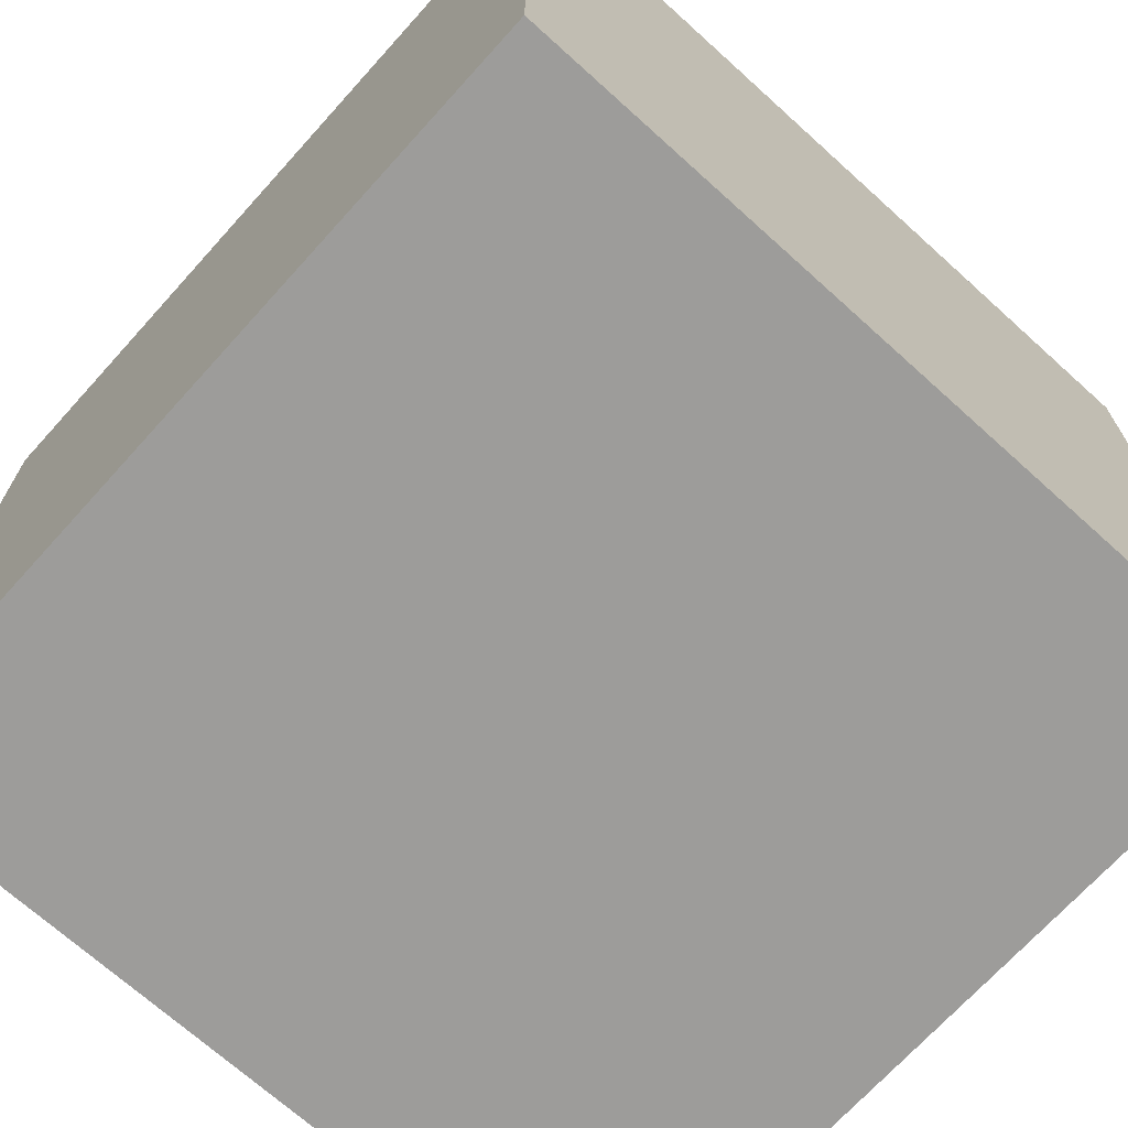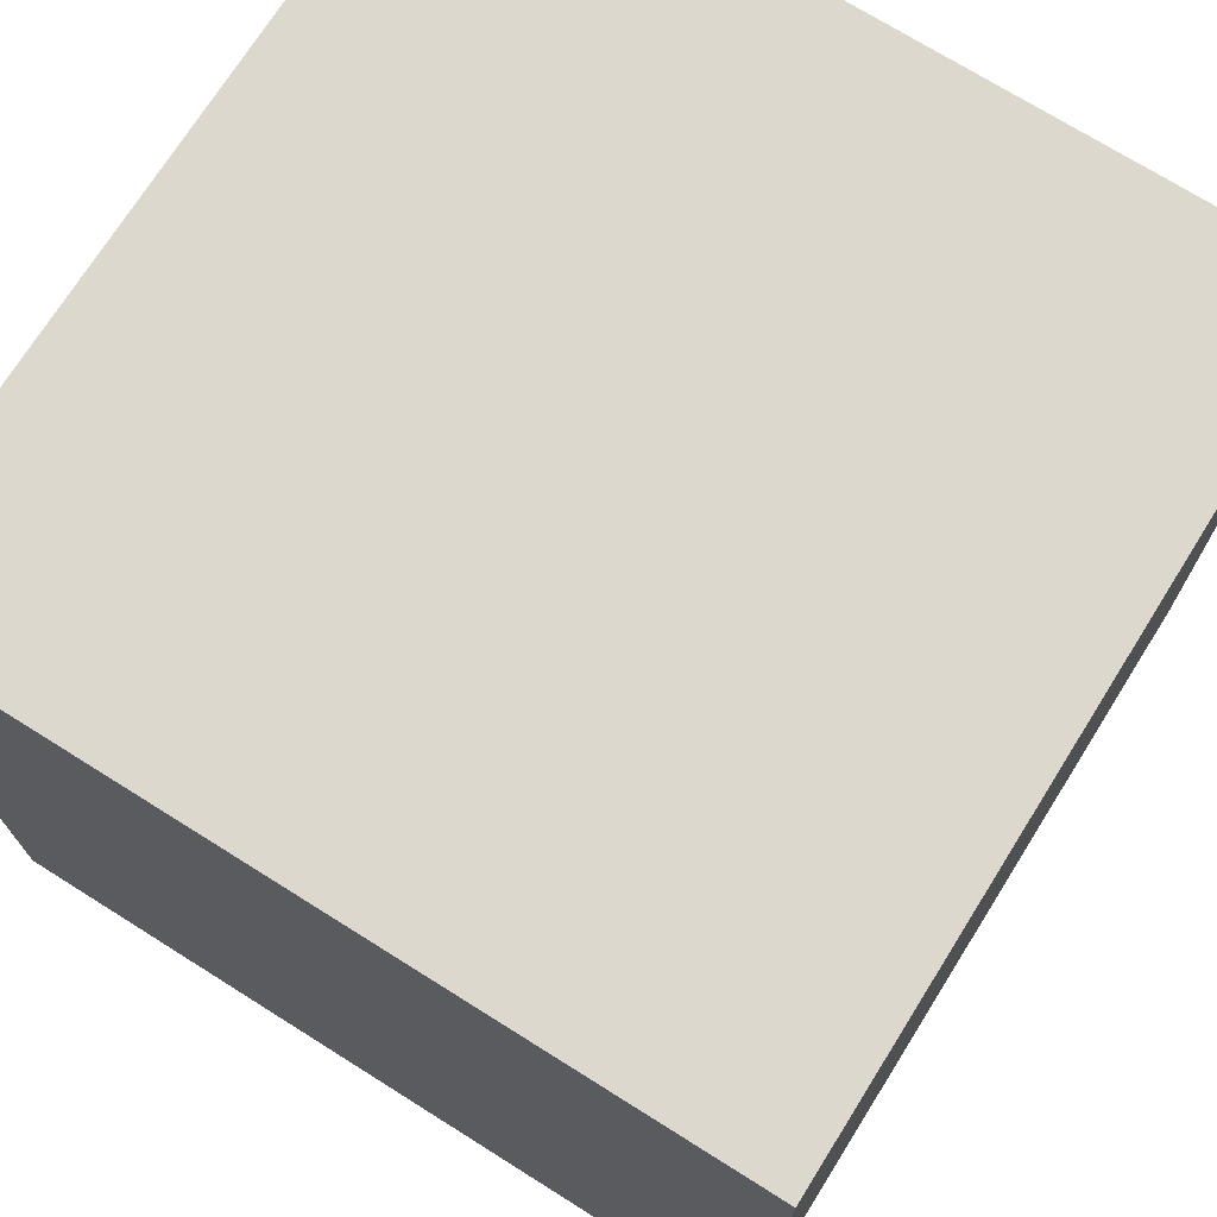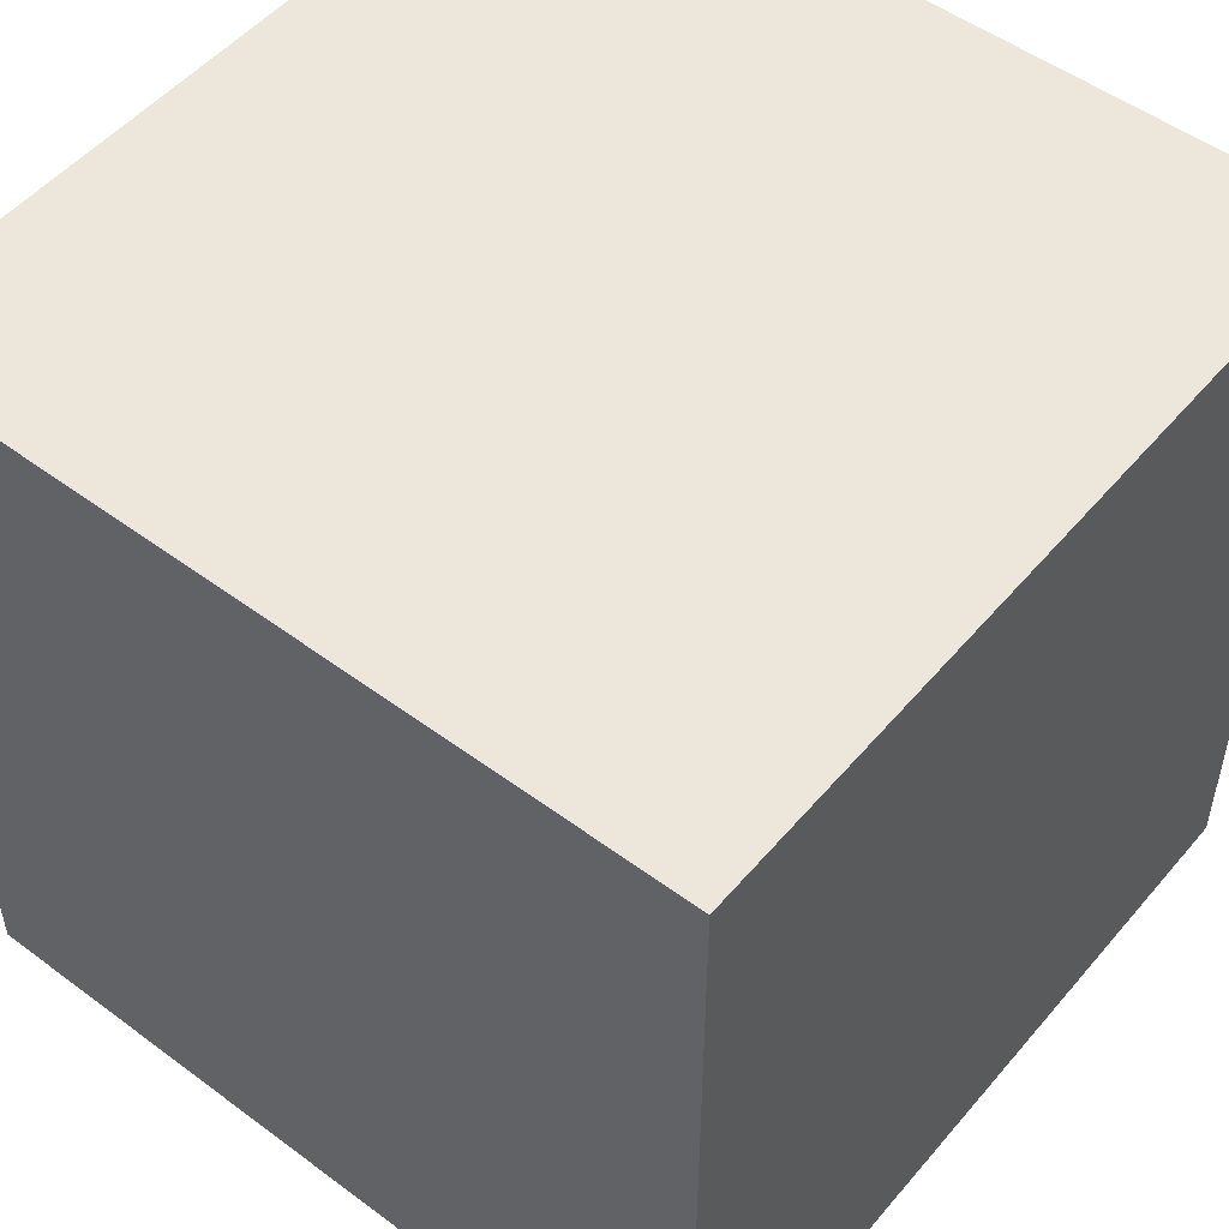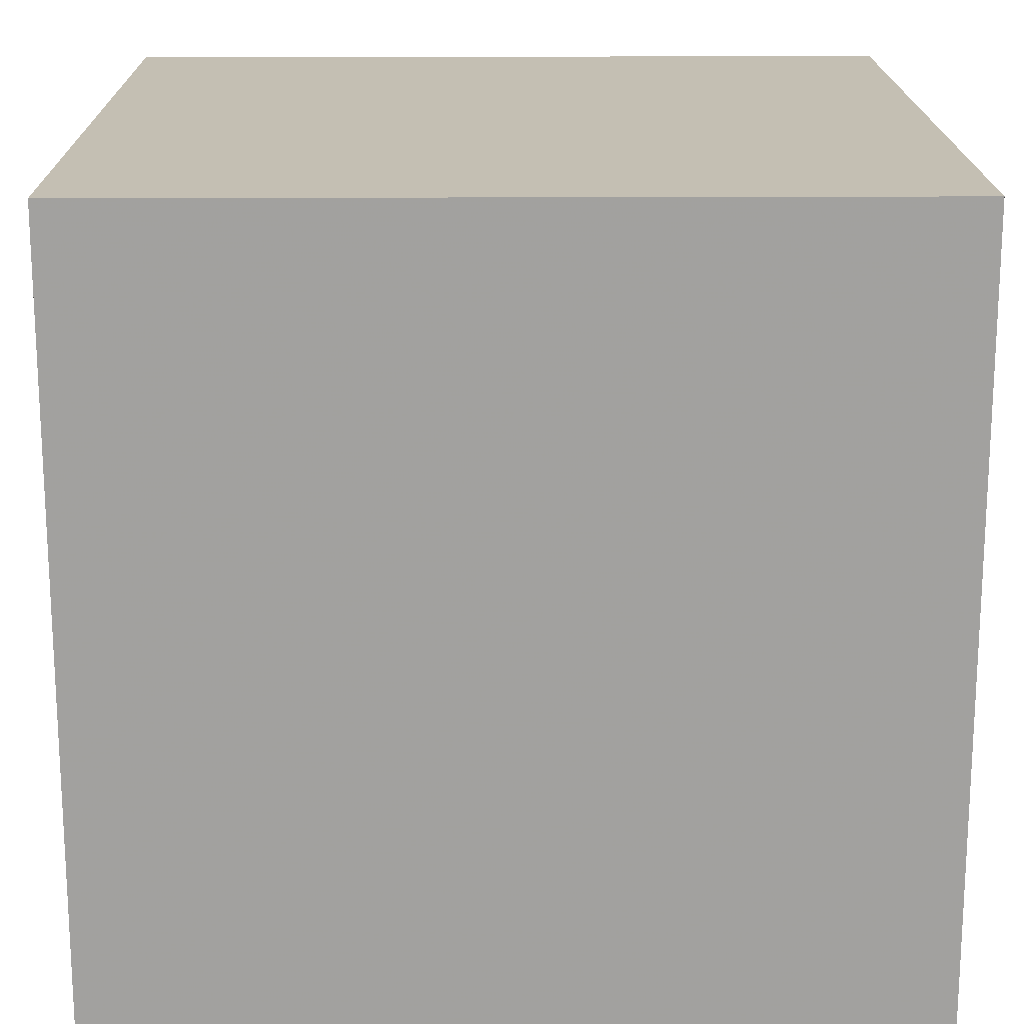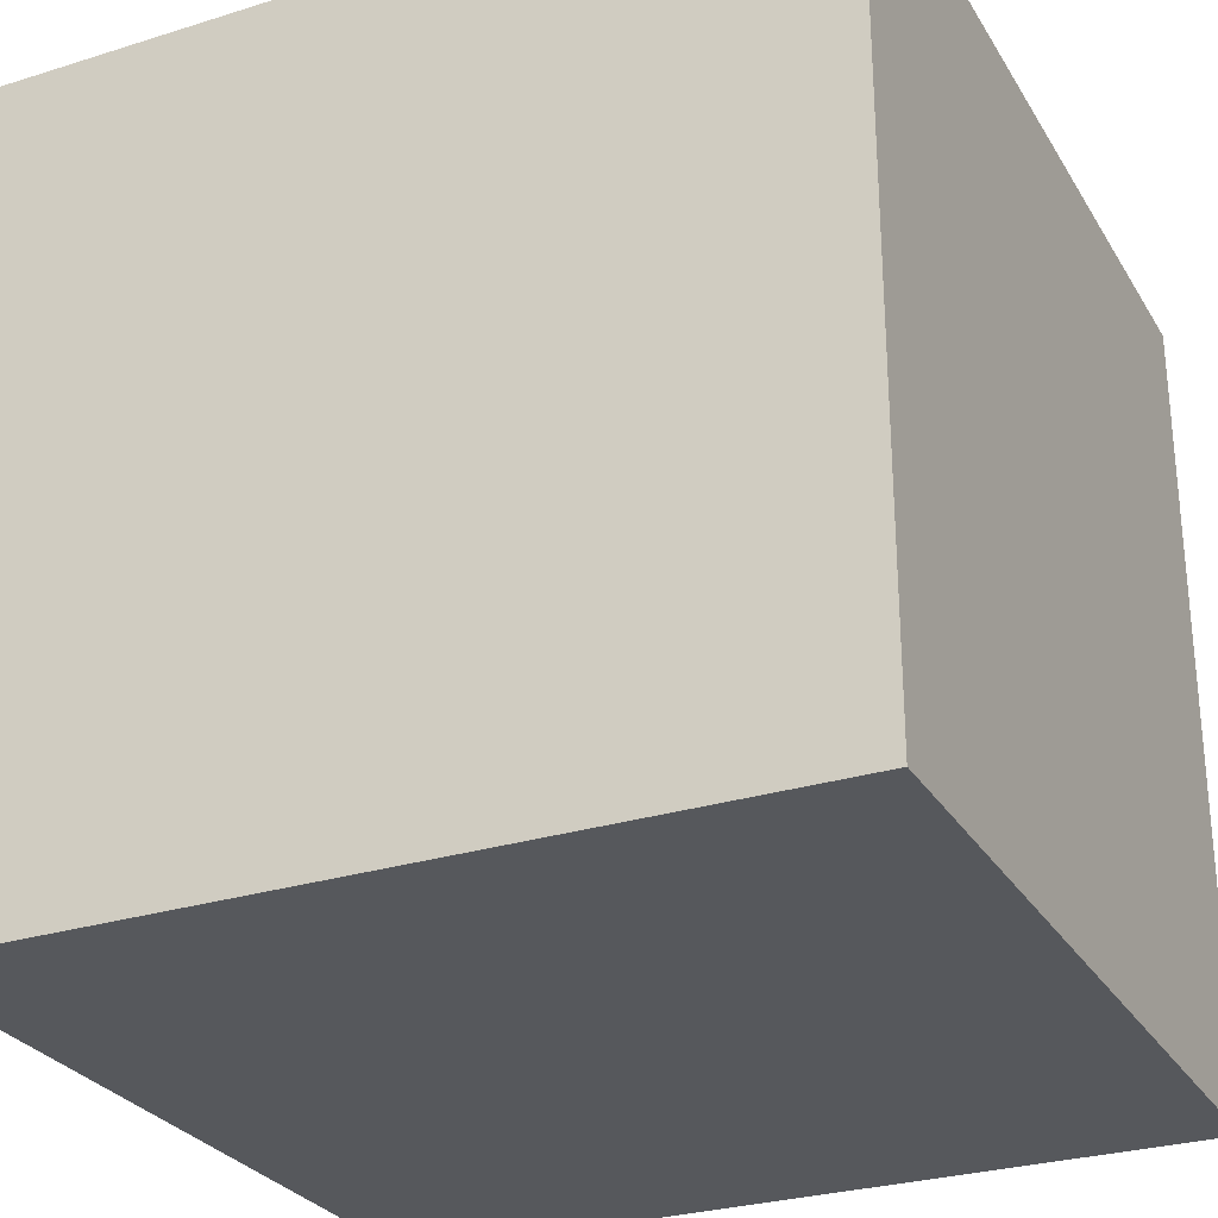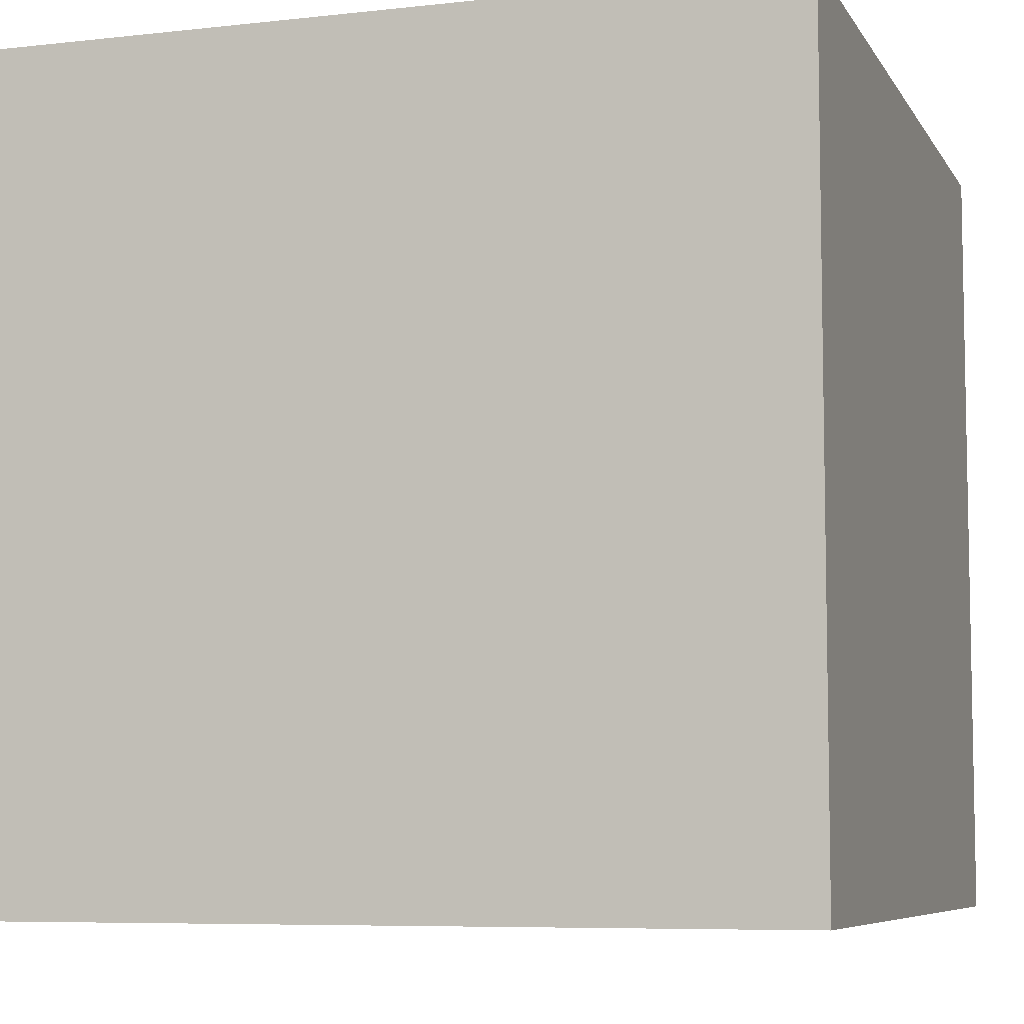
<metadata>
{"format":"obj","ext":"obj","renderer":"f3d","projection":"perspective","resolution":1024,"background":"white","views":[{"elev":-70.2,"azim":-42.1,"up":"+Y"},{"elev":72.4,"azim":-147.9,"up":"+Z"},{"elev":51.4,"azim":128.9,"up":"+Z"},{"elev":17.9,"azim":179.4,"up":"+Y"},{"elev":-28.2,"azim":25.3,"up":"+Y"},{"elev":-7.0,"azim":-161.9,"up":"+Y"}]}
</metadata>
<code>
o Cube_Cube.002
v -3 -3 3
v -3 -3 -3
v 3 -3 -3
v 3 -3 3
v -3 3 3
v -3 3 -3
v 3 3 -3
v 3 3 3
f 5 6 2 1
f 6 7 3 2
f 7 8 4 3
f 8 5 1 4
f 1 2 3 4
f 8 7 6 5

</code>
